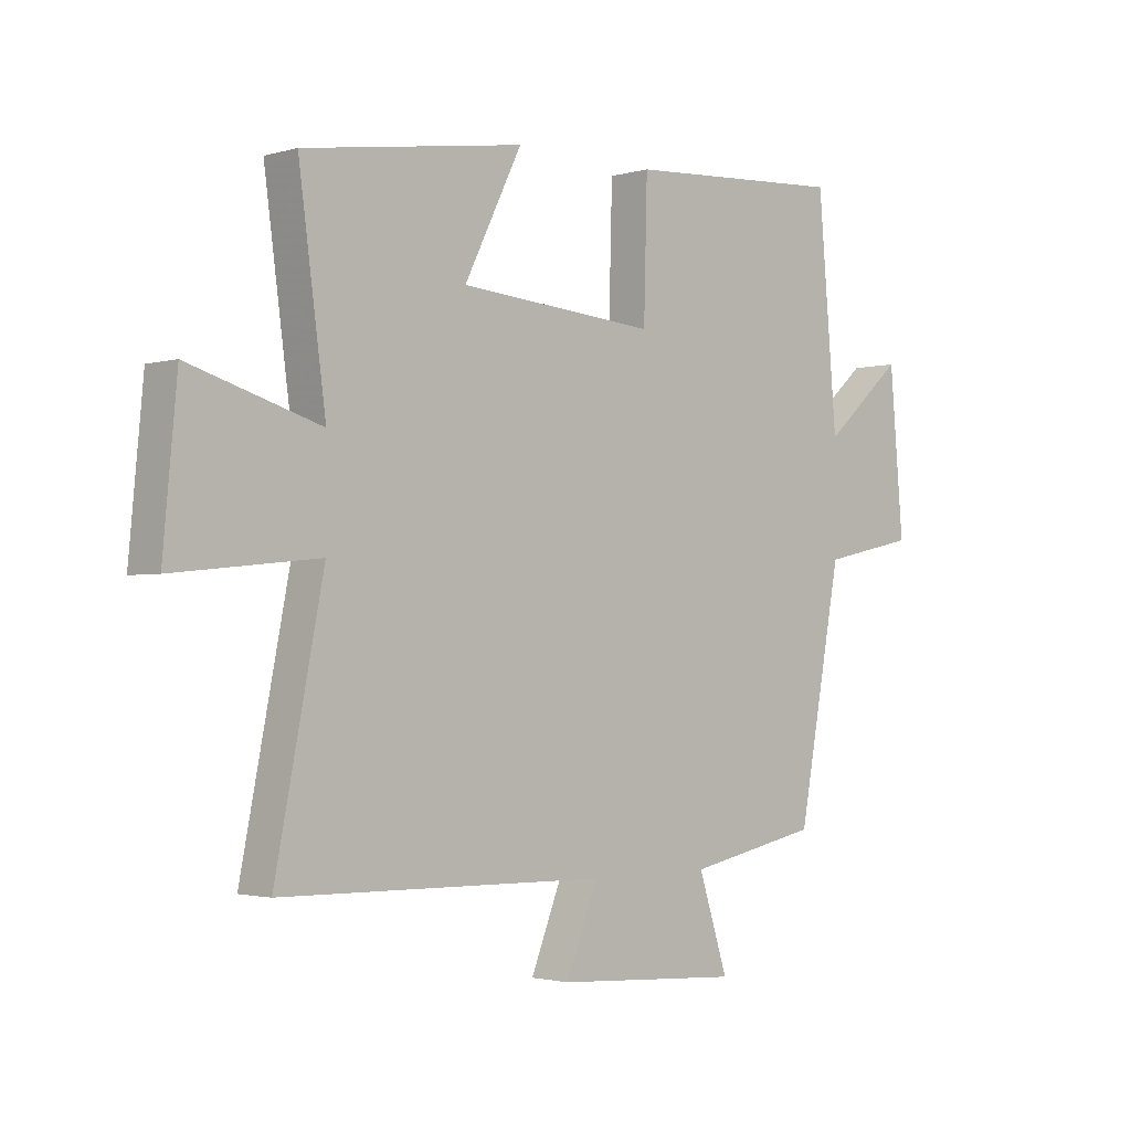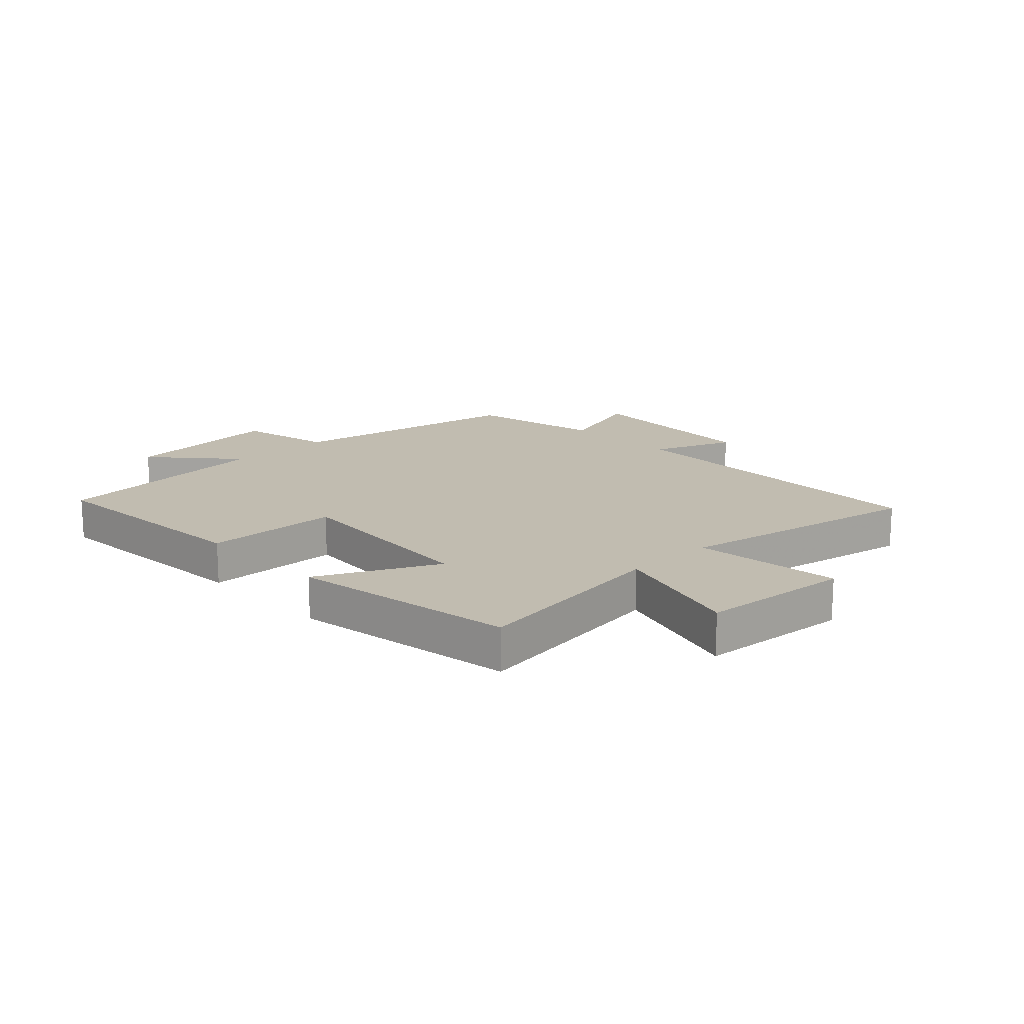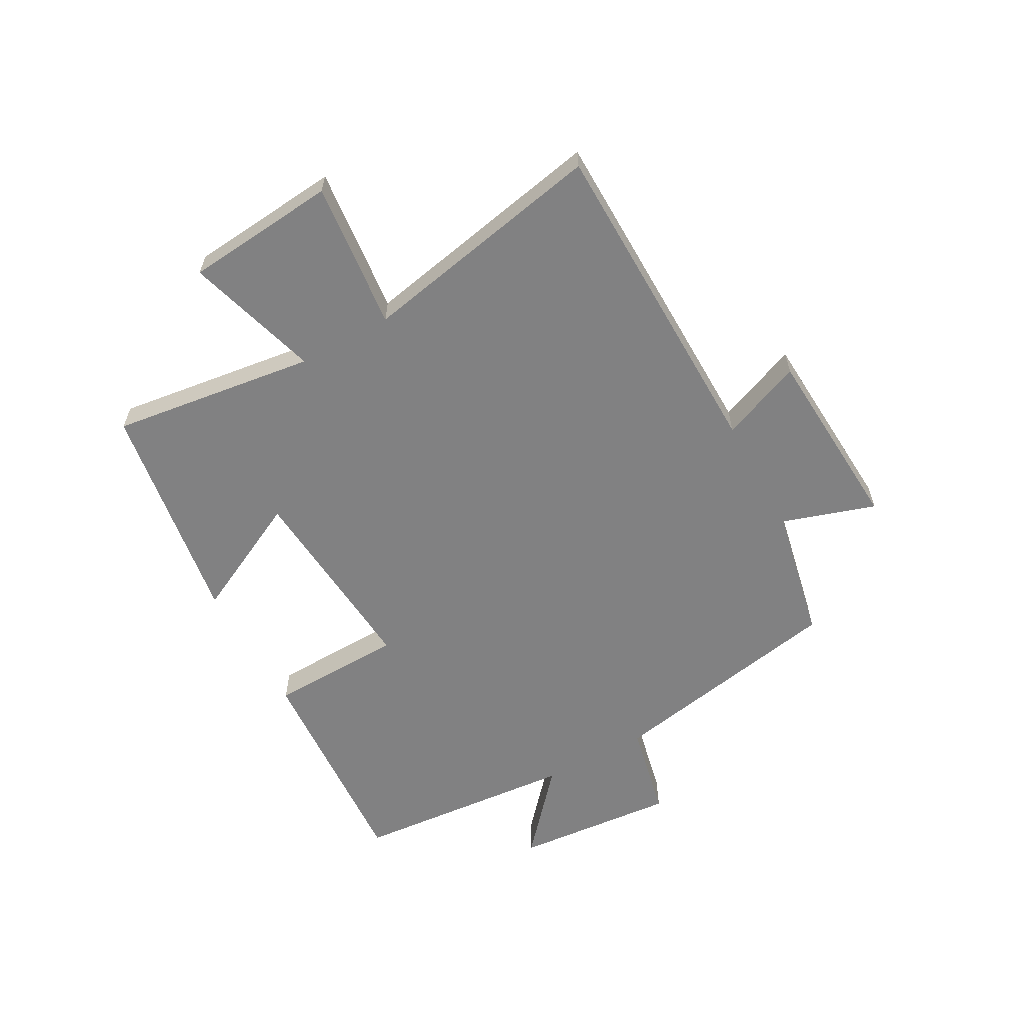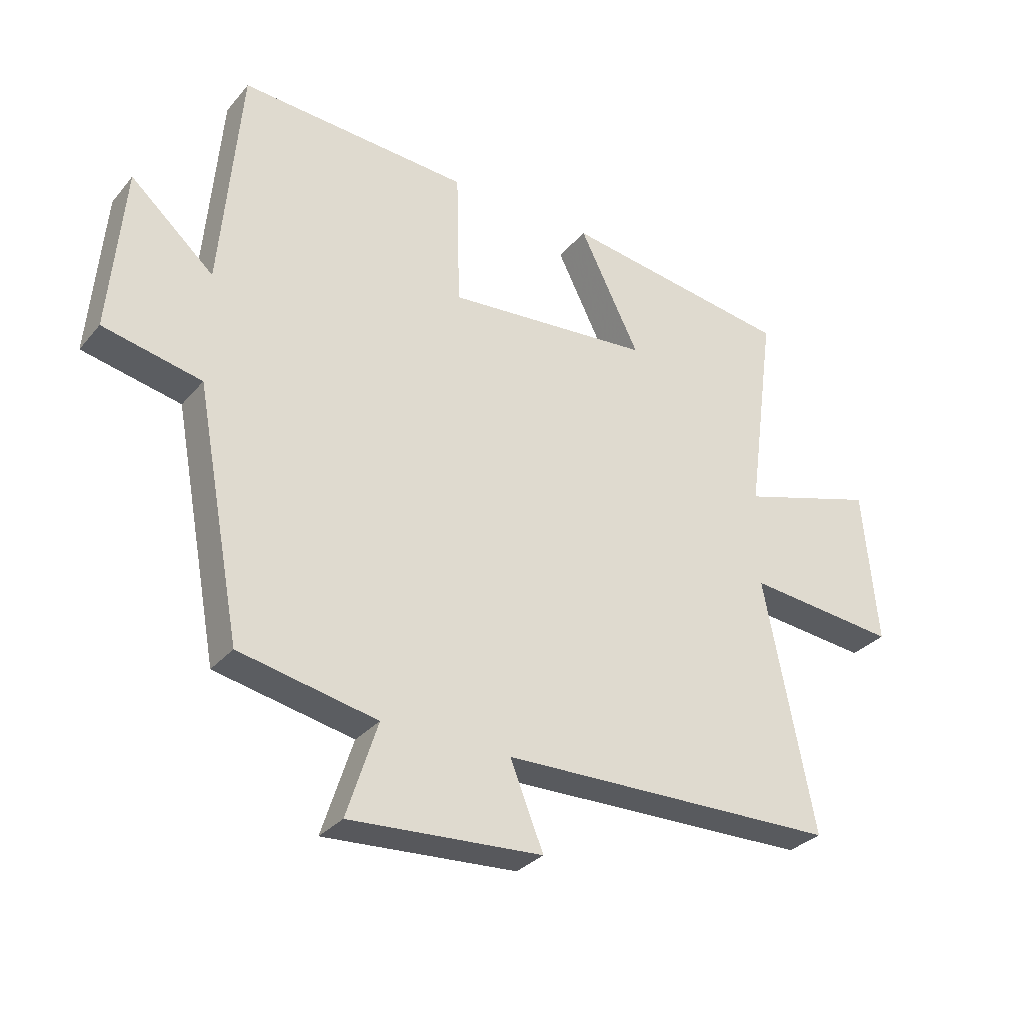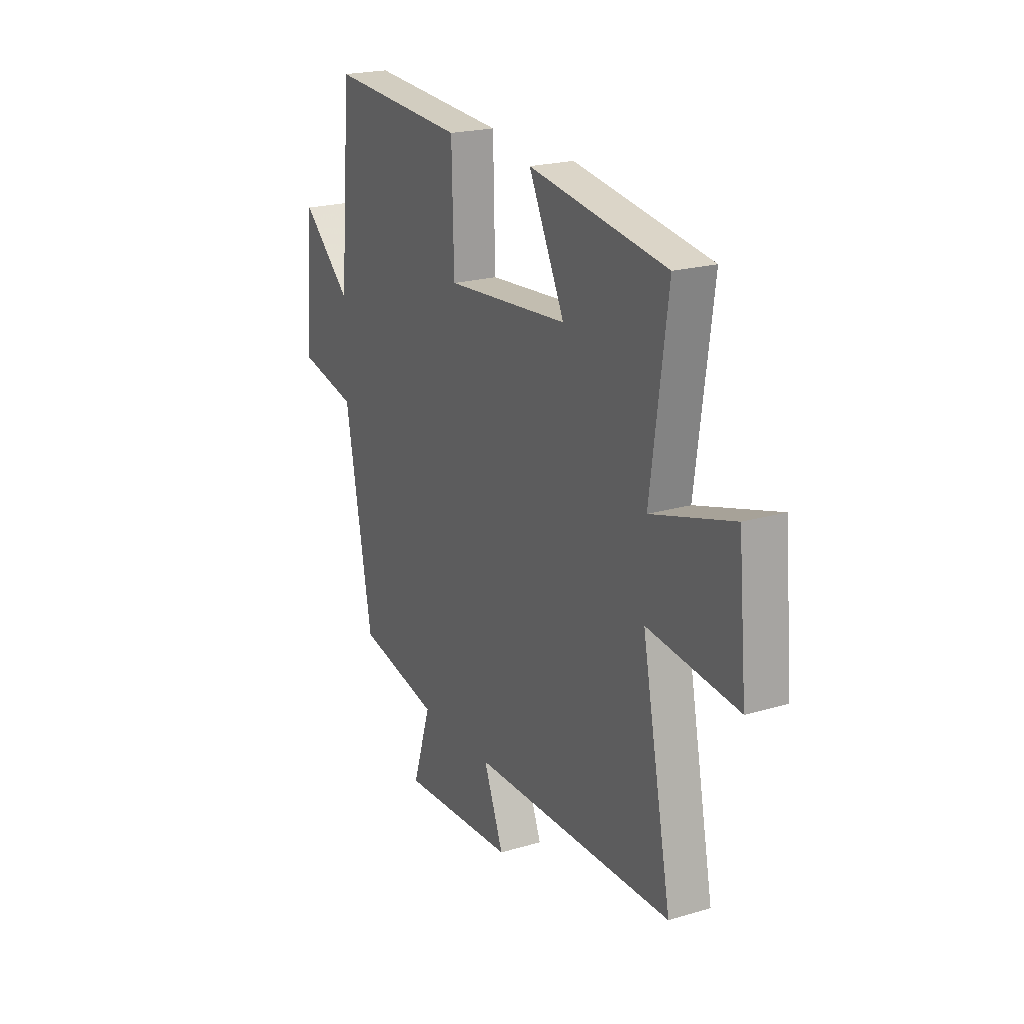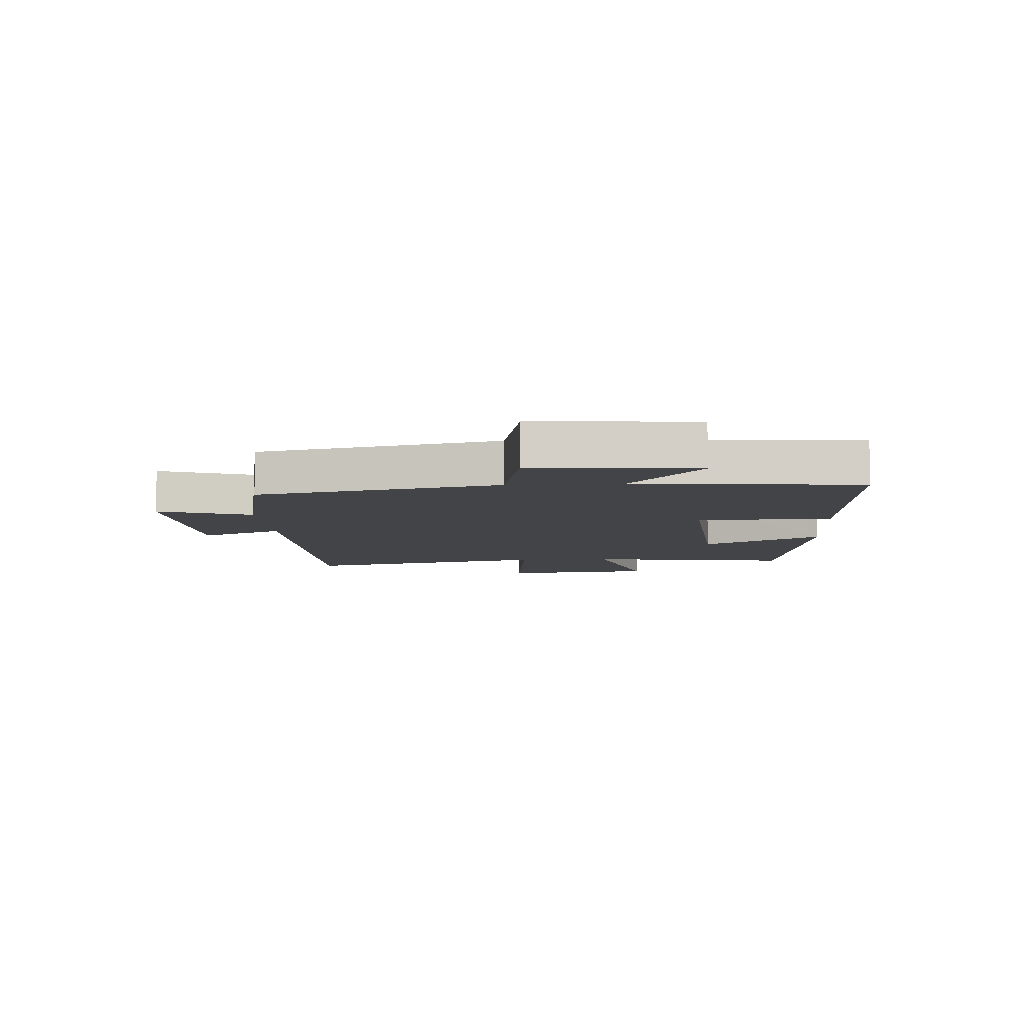
<metadata>
{"format":"obj","ext":"obj","renderer":"f3d","projection":"perspective","resolution":1024,"background":"white","views":[{"elev":-2.1,"azim":135.6,"up":"+Z"},{"elev":16.6,"azim":46.0,"up":"+Y"},{"elev":-60.4,"azim":118.9,"up":"+Y"},{"elev":-31.1,"azim":-32.7,"up":"+Z"},{"elev":21.3,"azim":62.3,"up":"+Z"},{"elev":-8.1,"azim":-86.4,"up":"+Y"}]}
</metadata>
<code>
v 0.547 0.07 0.442
v 0.5 0.07 0.094
v 0.727 0.07 0.162
v 0.751 0.07 -0.096
v 0.5 0.07 -0.07
v 0.583 0.07 -0.49
v 0.019 0.07 -0.5
v 0.074 0.07 -0.638
v -0.246 0.07 -0.658
v -0.195 0.07 -0.5
v -0.424 0.07 -0.453
v -0.5 0.07 -0.045
v -0.663 0.07 -0.01
v -0.639 0.07 0.266
v -0.5 0.07 0.143
v -0.467 0.07 0.524
v -0.084 0.07 0.5
v -0.078 0.07 0.271
v 0.264 0.07 0.299
v 0.164 0.07 0.5
v 0.547 0 0.442
v 0.5 0 0.094
v 0.727 0 0.162
v 0.751 0 -0.096
v 0.5 0 -0.07
v 0.583 0 -0.49
v 0.019 0 -0.5
v 0.074 0 -0.638
v -0.246 0 -0.658
v -0.195 0 -0.5
v -0.424 0 -0.453
v -0.5 0 -0.045
v -0.663 0 -0.01
v -0.639 0 0.266
v -0.5 0 0.143
v -0.467 0 0.524
v -0.084 0 0.5
v -0.078 0 0.271
v 0.264 0 0.299
v 0.164 0 0.5
f 19 20 1 2
f 18 19 2
f 15 16 17 18
f 15 18 2
f 12 13 14 15
f 12 15 2
f 11 12 2
f 10 11 2
f 7 8 9 10
f 5 6 7 10
f 5 10 2 3
f 3 4 5
f 22 21 40 39
f 22 39 38
f 38 37 36 35
f 22 38 35
f 35 34 33 32
f 22 35 32
f 22 32 31
f 22 31 30
f 30 29 28 27
f 30 27 26 25
f 23 22 30 25
f 25 24 23
f 1 21 22 2
f 2 22 23 3
f 3 23 24 4
f 4 24 25 5
f 5 25 26 6
f 6 26 27 7
f 7 27 28 8
f 8 28 29 9
f 9 29 30 10
f 10 30 31 11
f 11 31 32 12
f 12 32 33 13
f 13 33 34 14
f 14 34 35 15
f 15 35 36 16
f 16 36 37 17
f 17 37 38 18
f 18 38 39 19
f 19 39 40 20
f 20 40 21 1

</code>
